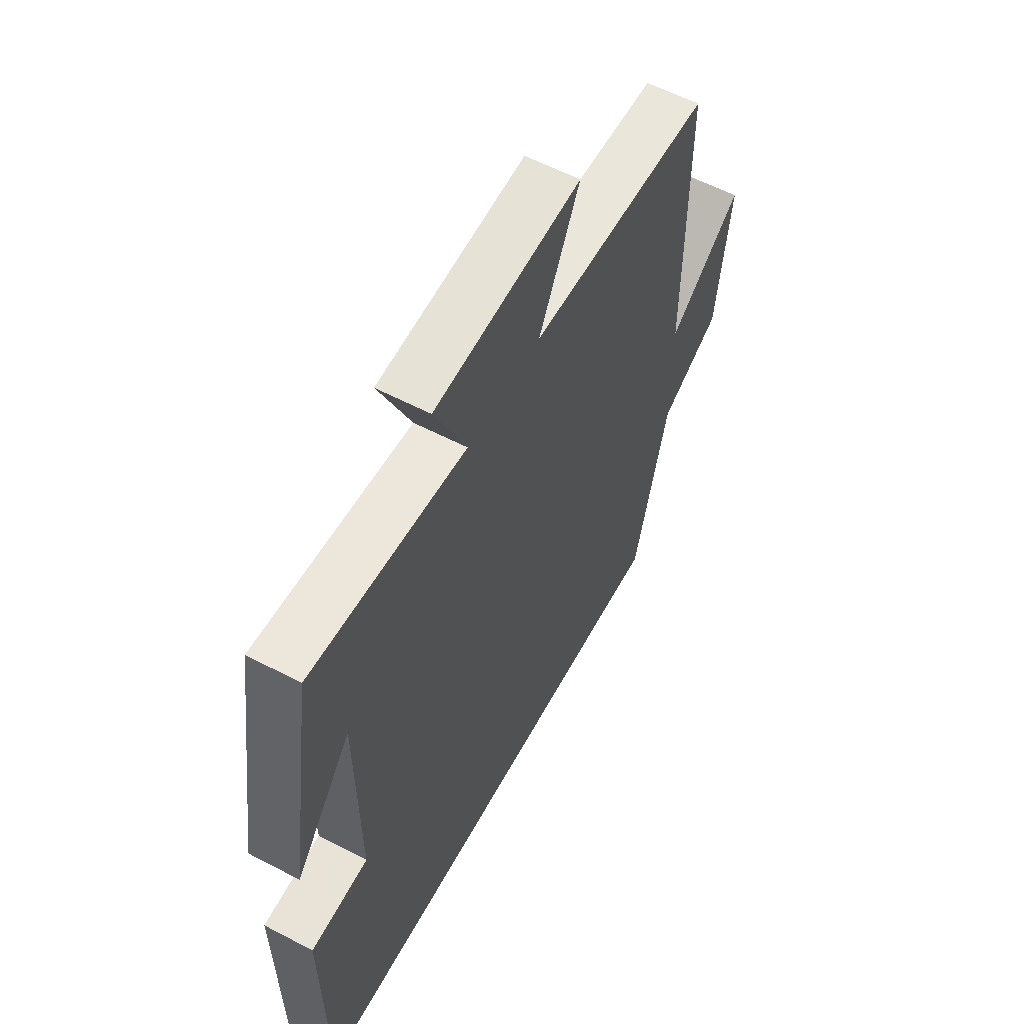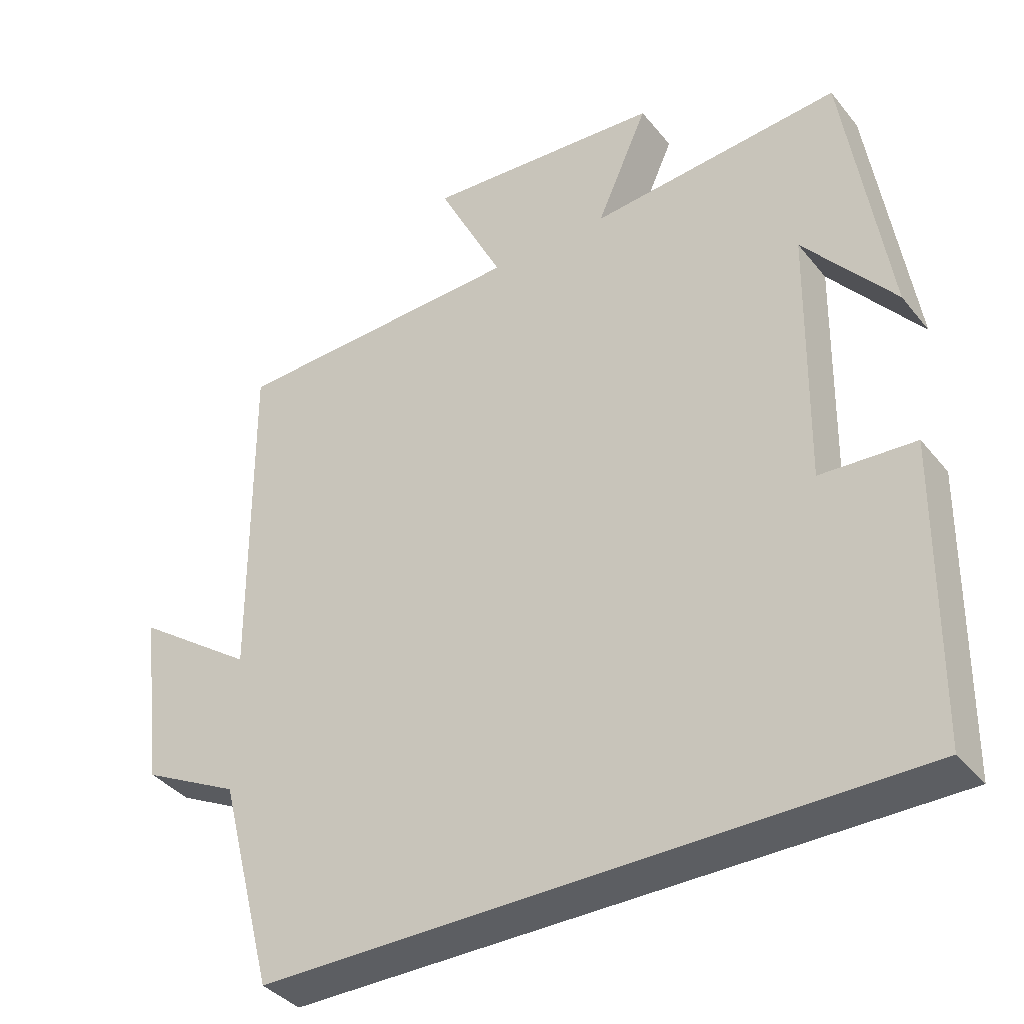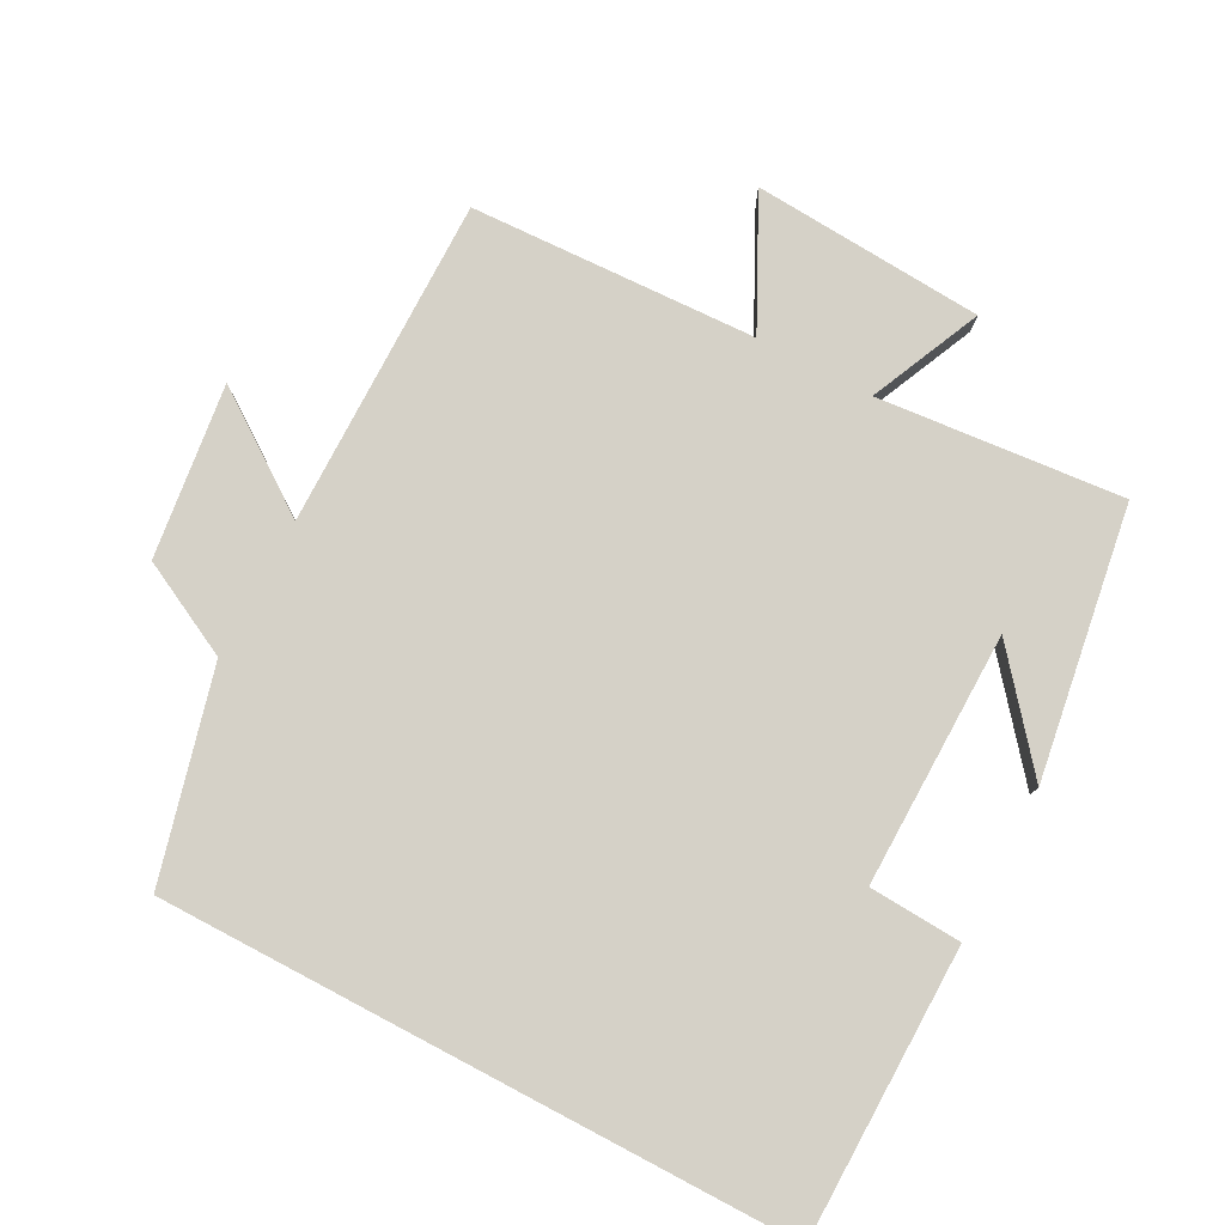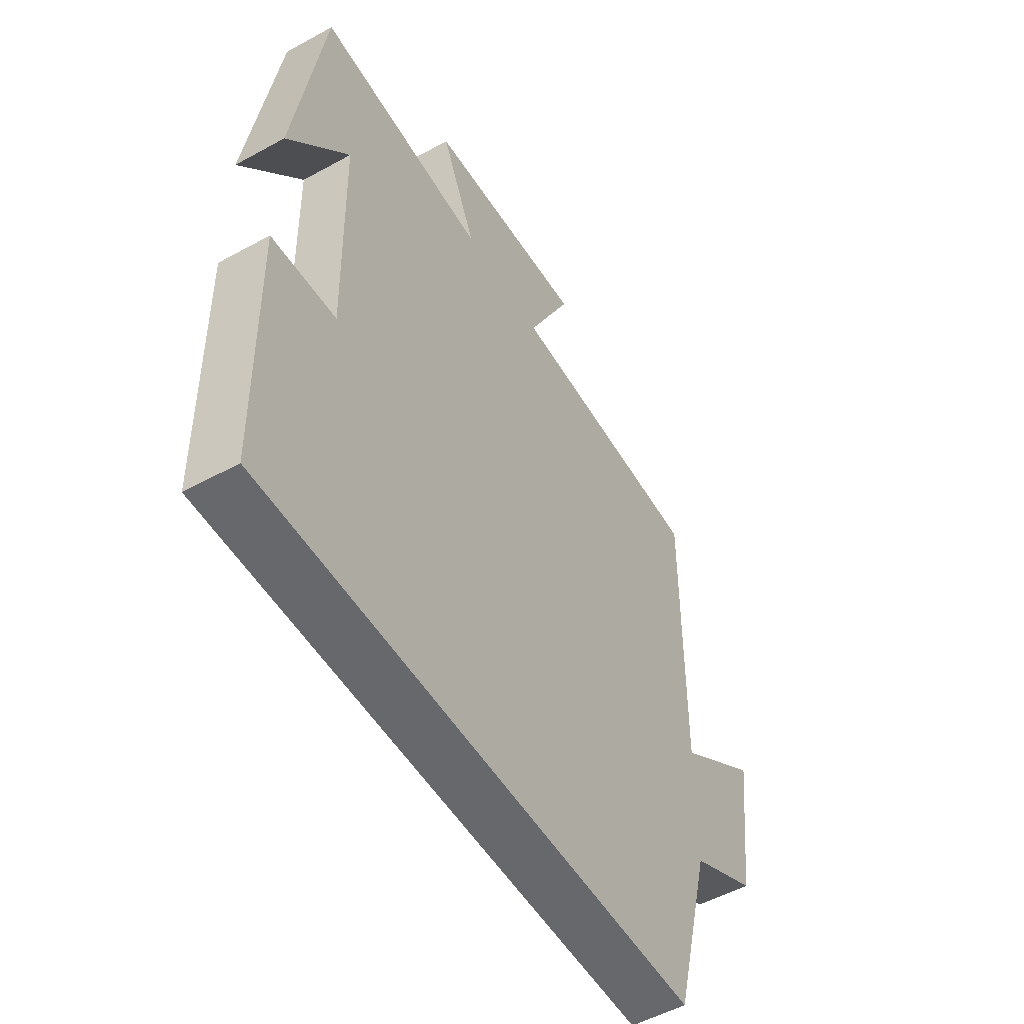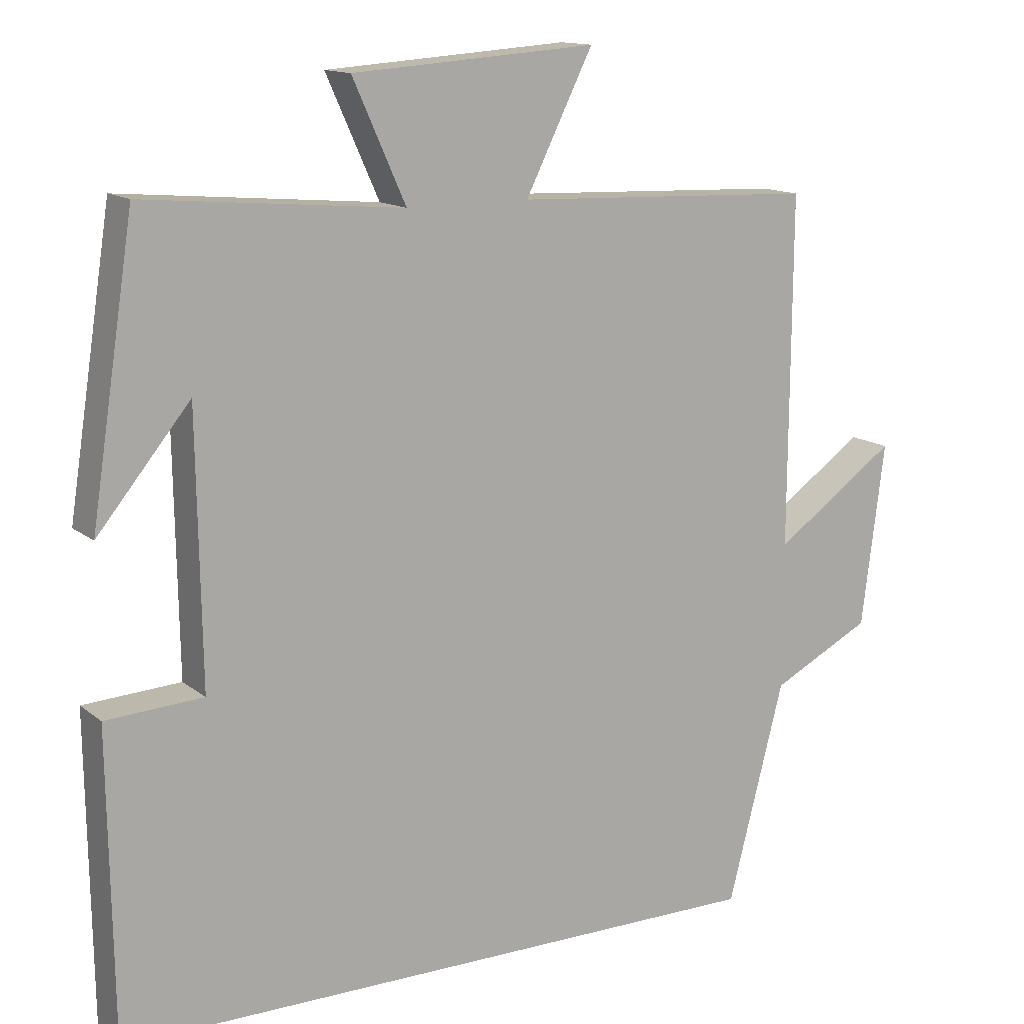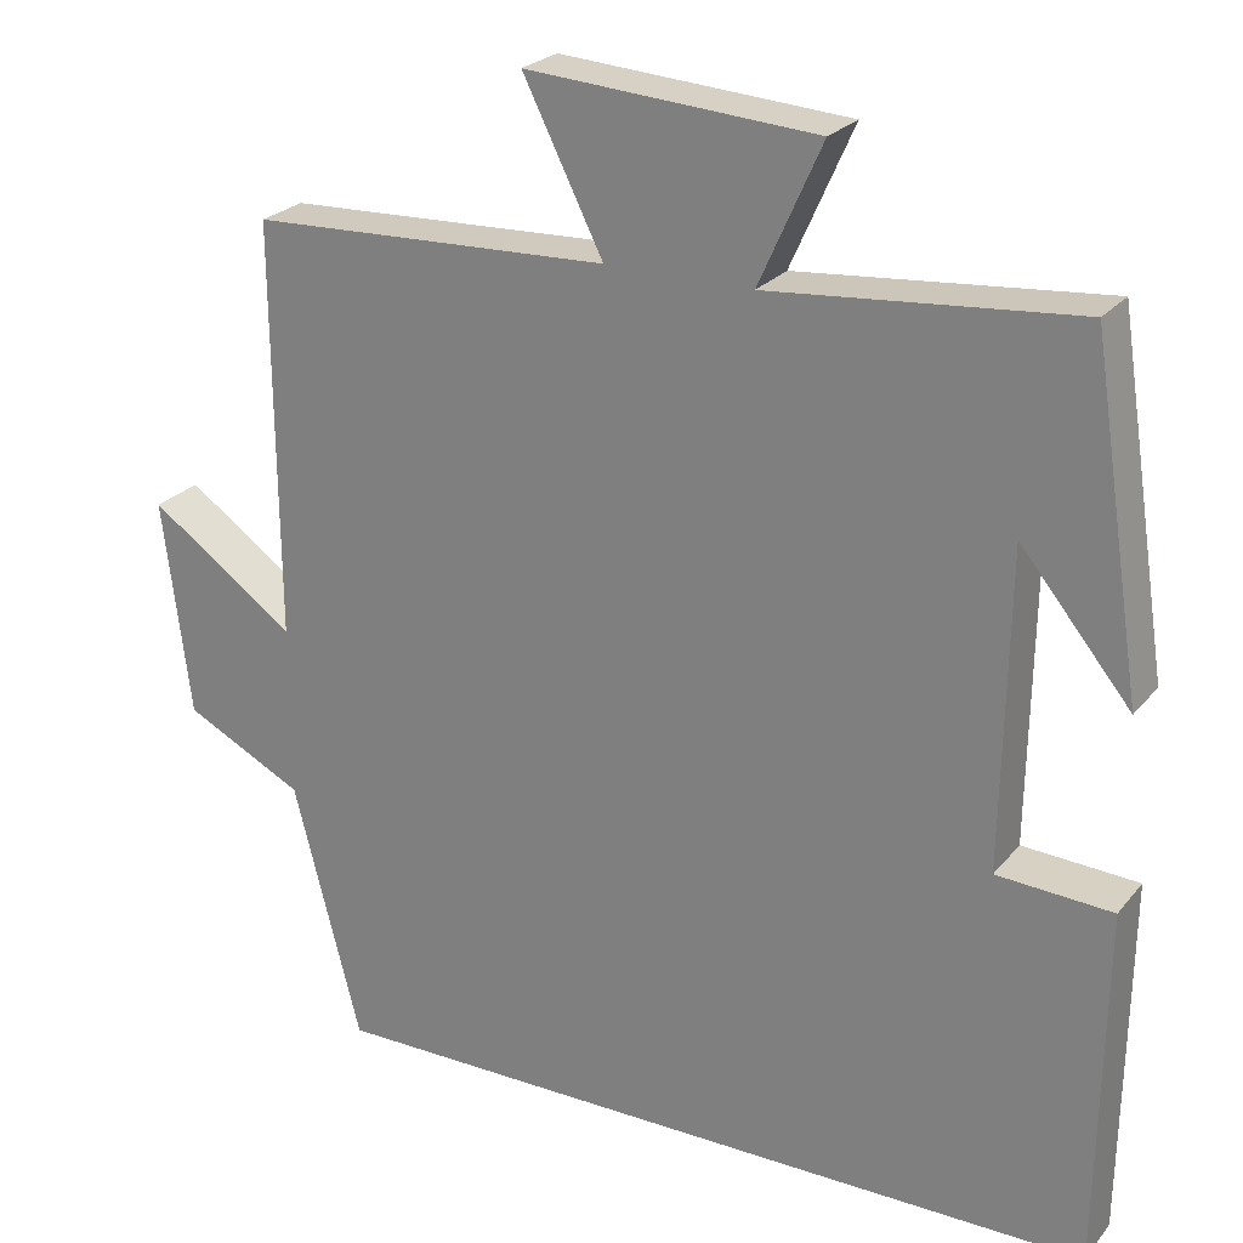
<metadata>
{"format":"obj","ext":"obj","renderer":"f3d","projection":"perspective","resolution":1024,"background":"white","views":[{"elev":58.4,"azim":-61.6,"up":"+Z"},{"elev":-37.9,"azim":-145.8,"up":"+Z"},{"elev":78.7,"azim":-152.2,"up":"+Y"},{"elev":-52.5,"azim":-59.3,"up":"+Z"},{"elev":13.6,"azim":-30.8,"up":"+Z"},{"elev":24.4,"azim":-150.6,"up":"+Z"}]}
</metadata>
<code>
v 0.422 0.07 -0.5
v -0.494 0.07 -0.5
v -0.5 0.07 -0.081
v -0.366 0.07 -0.073
v -0.372 0.07 0.295
v -0.5 0.07 0.139
v -0.44 0.07 0.531
v -0.084 0.07 0.5
v -0.157 0.07 0.663
v 0.179 0.07 0.687
v 0.086 0.07 0.5
v 0.503 0.07 0.484
v 0.5 0.07 0.003
v 0.67 0.07 0.123
v 0.638 0.07 -0.129
v 0.5 0.07 -0.199
v 0.422 0 -0.5
v -0.494 0 -0.5
v -0.5 0 -0.081
v -0.366 0 -0.073
v -0.372 0 0.295
v -0.5 0 0.139
v -0.44 0 0.531
v -0.084 0 0.5
v -0.157 0 0.663
v 0.179 0 0.687
v 0.086 0 0.5
v 0.503 0 0.484
v 0.5 0 0.003
v 0.67 0 0.123
v 0.638 0 -0.129
v 0.5 0 -0.199
f 13 14 15 16
f 13 16 1 2
f 11 12 13 2
f 8 9 10 11
f 8 11 2
f 5 6 7
f 5 7 8
f 4 5 8
f 2 3 4
f 2 4 8
f 32 31 30 29
f 18 17 32 29
f 18 29 28 27
f 27 26 25 24
f 18 27 24
f 23 22 21
f 24 23 21
f 24 21 20
f 20 19 18
f 24 20 18
f 1 17 18 2
f 2 18 19 3
f 3 19 20 4
f 4 20 21 5
f 5 21 22 6
f 6 22 23 7
f 7 23 24 8
f 8 24 25 9
f 9 25 26 10
f 10 26 27 11
f 11 27 28 12
f 12 28 29 13
f 13 29 30 14
f 14 30 31 15
f 15 31 32 16
f 16 32 17 1

</code>
